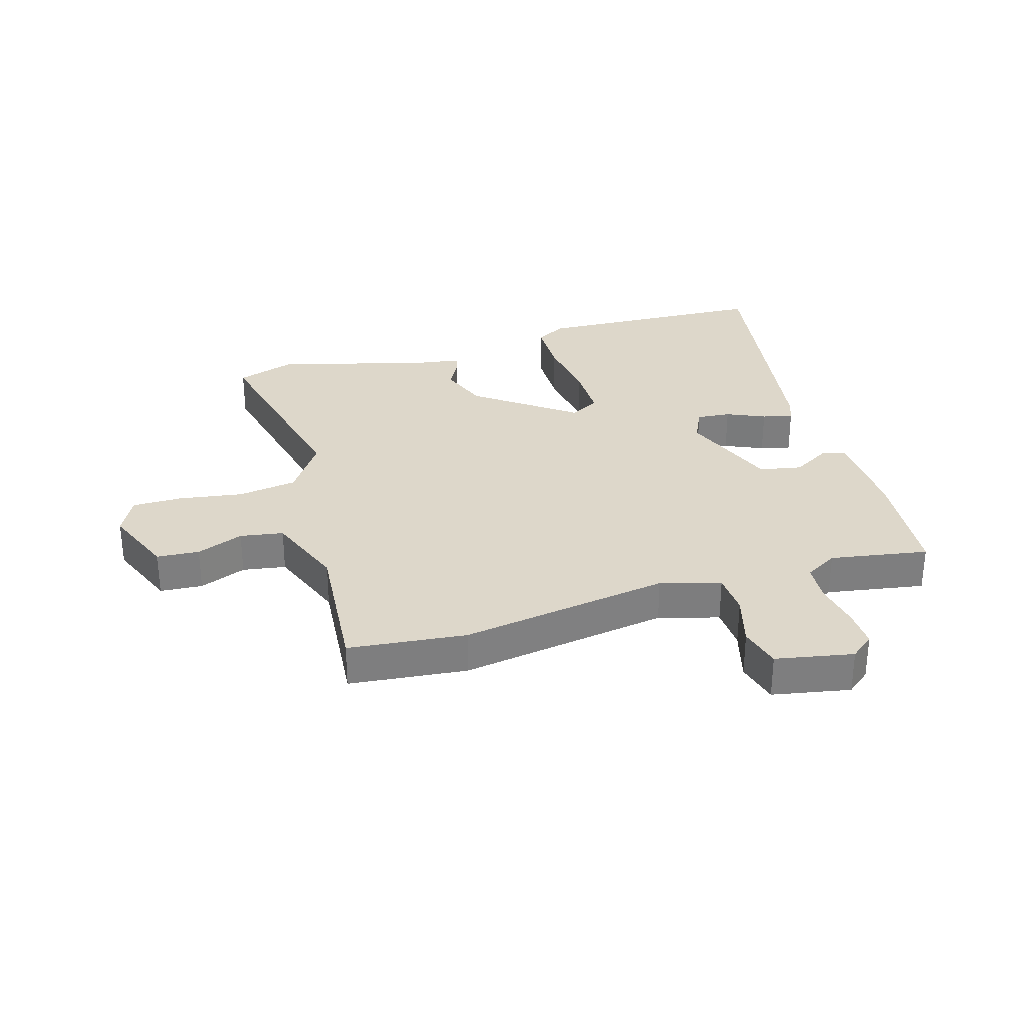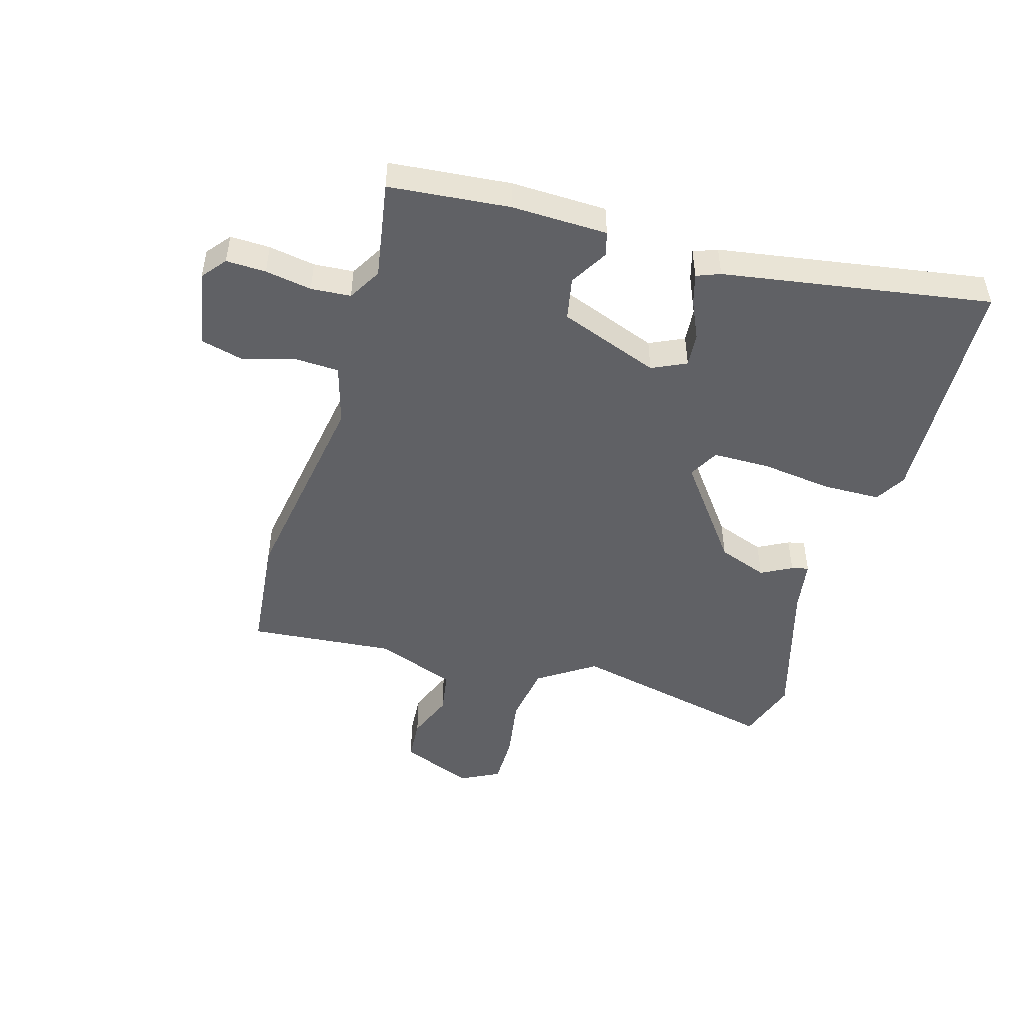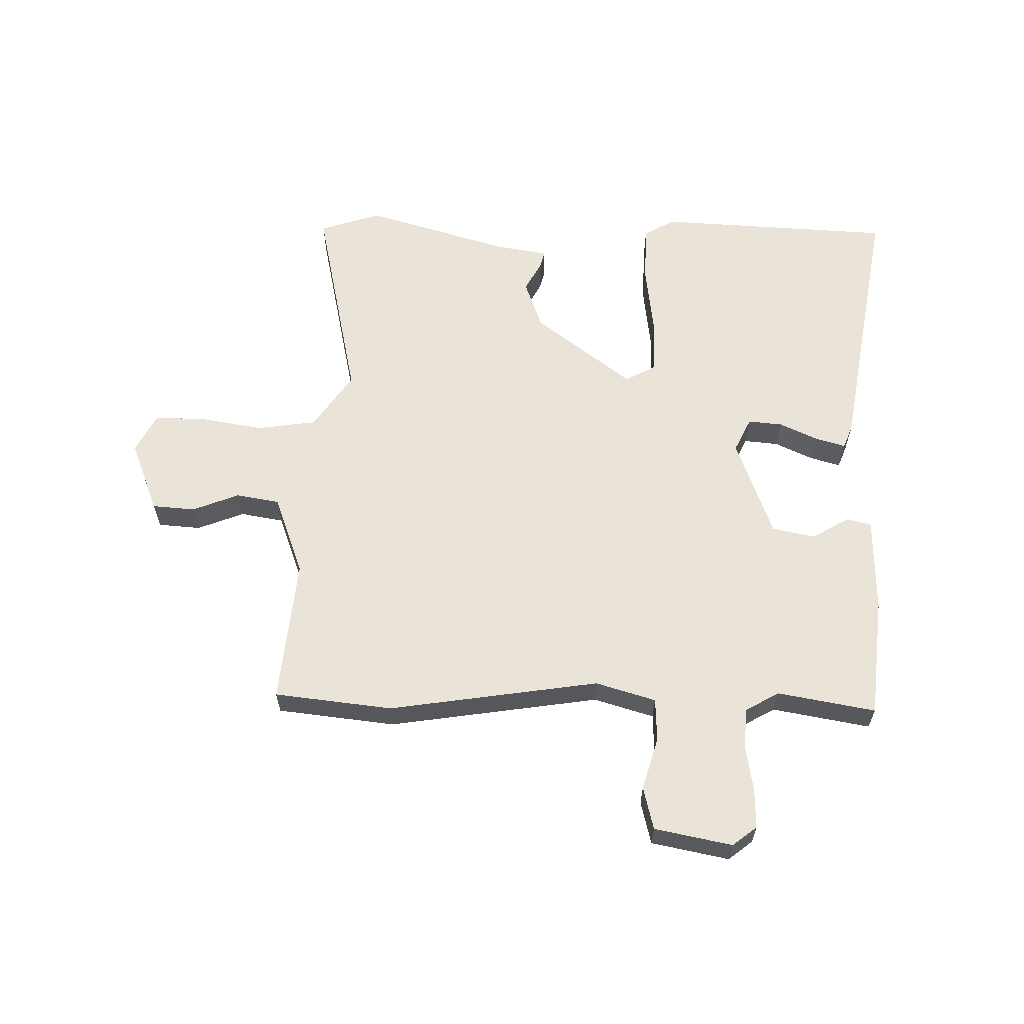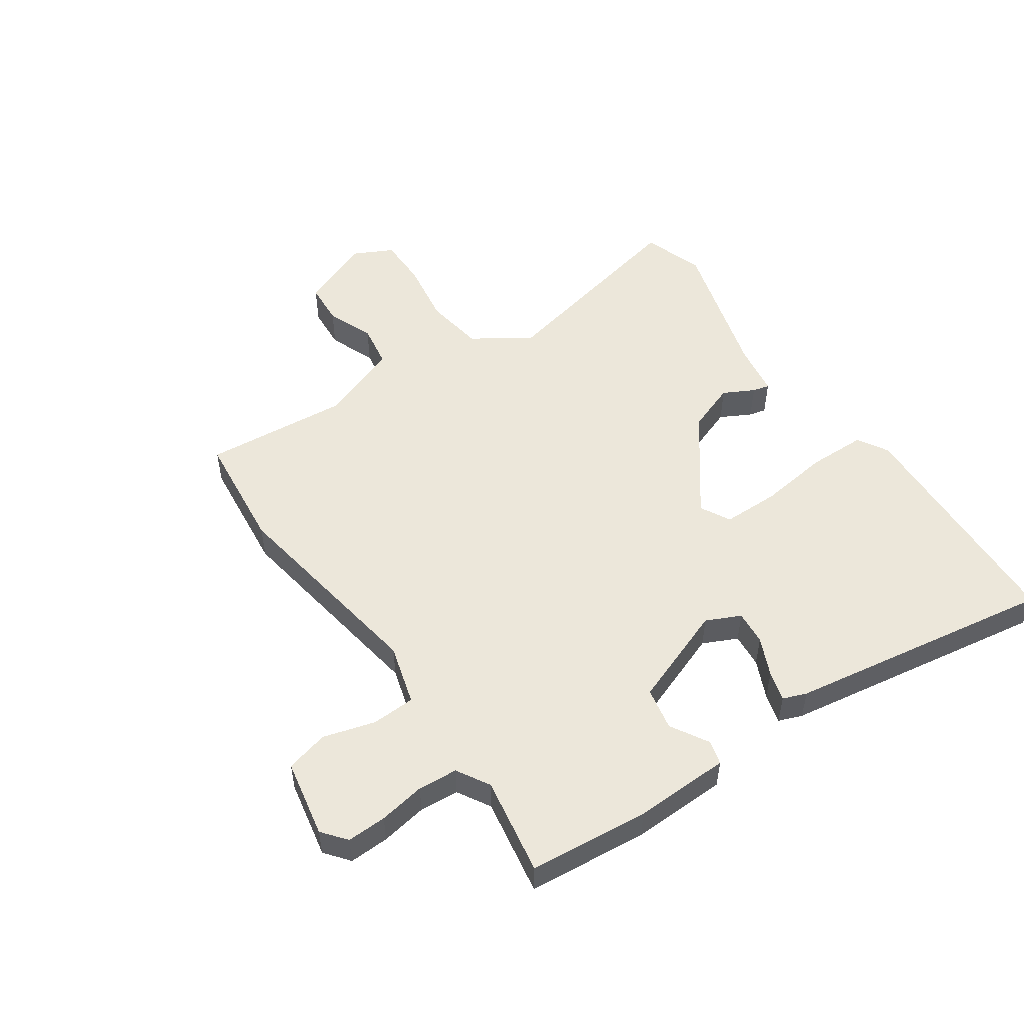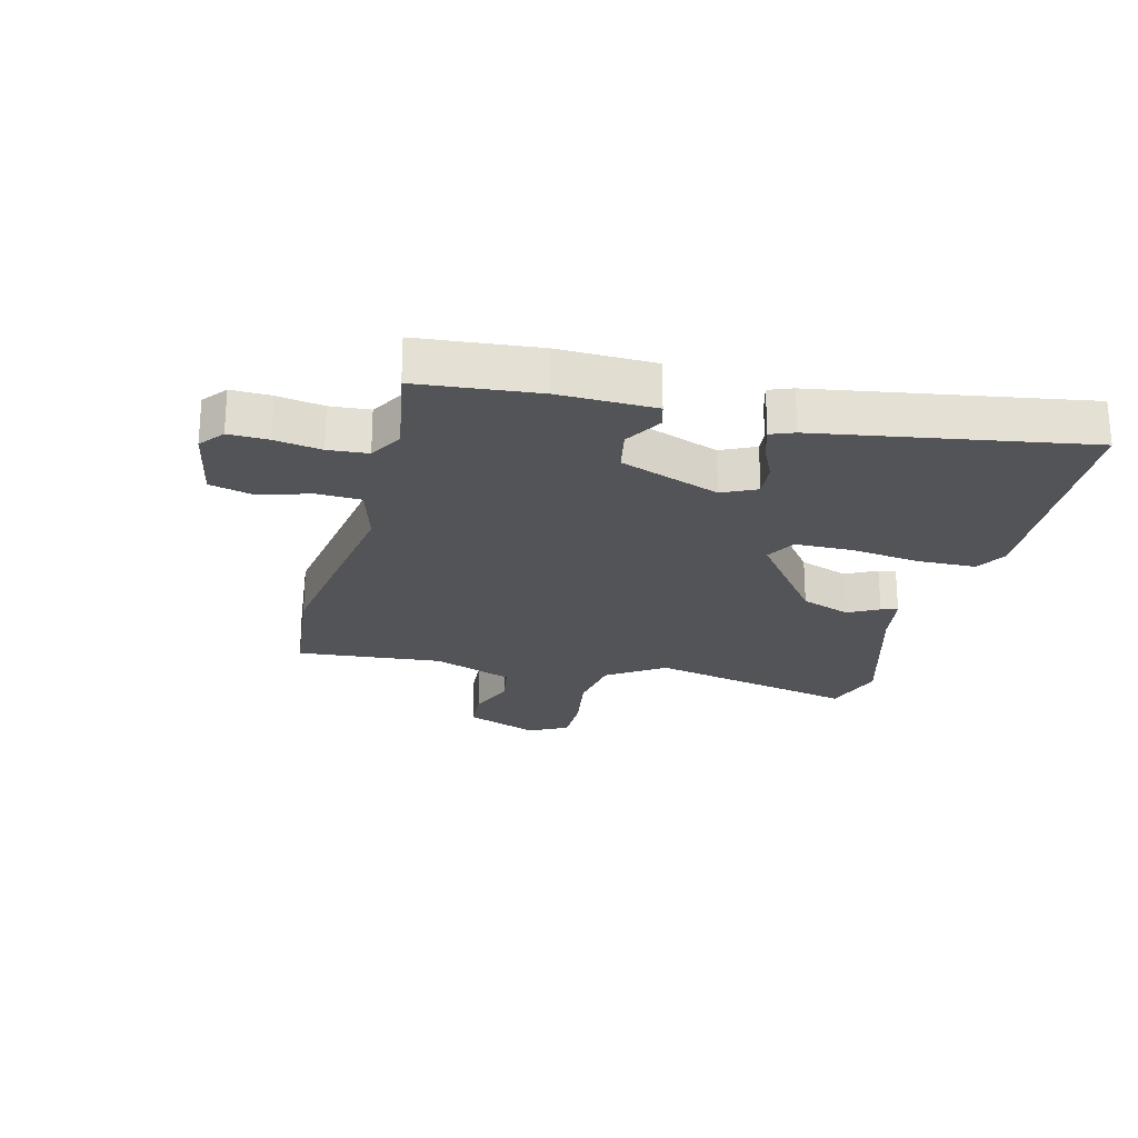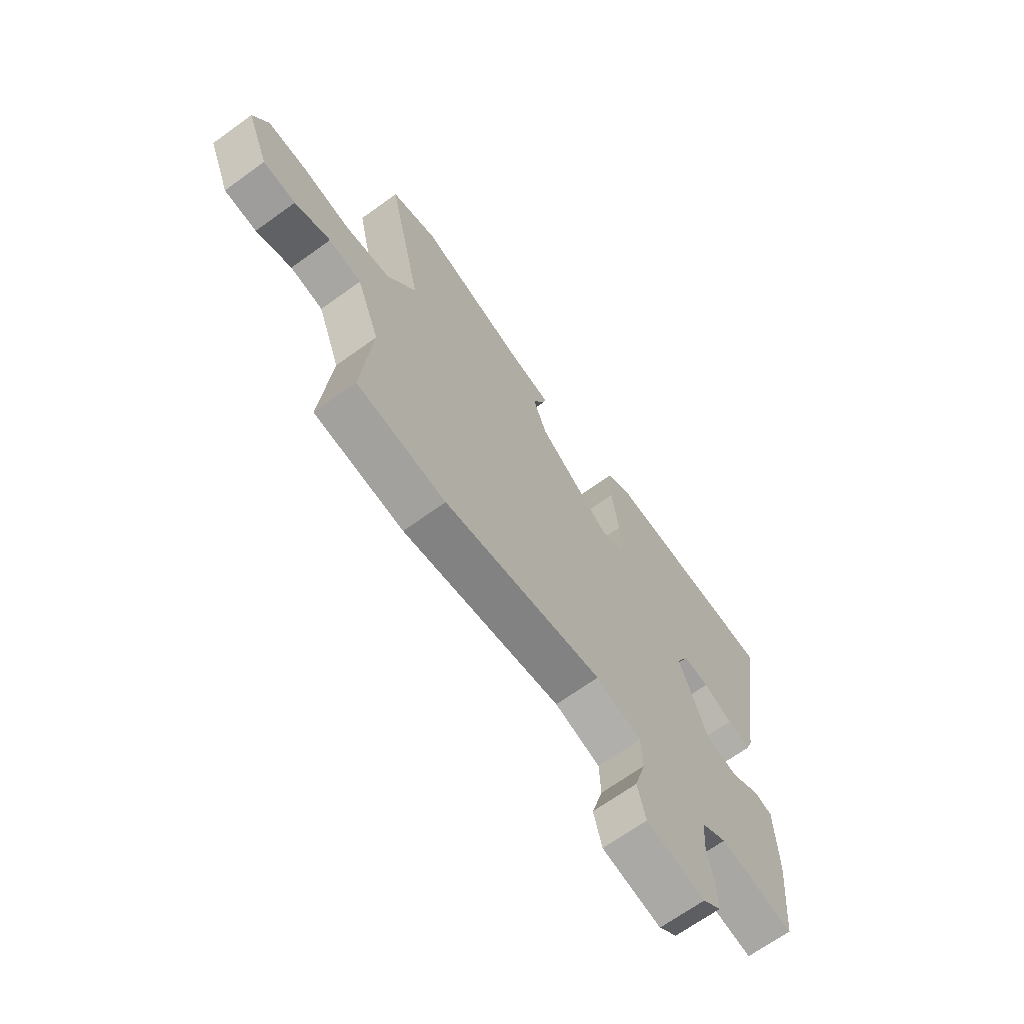
<metadata>
{"format":"obj","ext":"obj","renderer":"f3d","projection":"perspective","resolution":1024,"background":"white","views":[{"elev":30.9,"azim":163.2,"up":"+Y"},{"elev":-48.5,"azim":-106.3,"up":"+Y"},{"elev":61.2,"azim":-178.6,"up":"+Y"},{"elev":52.2,"azim":-124.6,"up":"+Y"},{"elev":-23.5,"azim":-104.2,"up":"+Y"},{"elev":-67.7,"azim":125.9,"up":"+Z"}]}
</metadata>
<code>
v -0.474 0.07 -0.5
v -0.493 0.07 -0.3
v -0.489 0.07 -0.141
v -0.449 0.07 -0.13
v -0.386 0.07 -0.167
v -0.315 0.07 -0.153
v -0.253 0.07 0.013
v -0.28 0.07 0.07
v -0.337 0.07 0.065
v -0.401 0.07 0.036
v -0.451 0.07 0.022
v -0.466 0.07 0.061
v -0.538 0.07 0.504
v -0.144 0.07 0.522
v -0.093 0.07 0.492
v -0.091 0.07 0.396
v -0.106 0.07 0.279
v -0.105 0.07 0.184
v -0.055 0.07 0.157
v 0.107 0.07 0.279
v 0.137 0.07 0.361
v 0.11 0.07 0.412
v 0.103 0.07 0.44
v 0.191 0.07 0.454
v 0.431 0.07 0.523
v 0.533 0.07 0.489
v 0.457 0.07 0.143
v 0.52 0.07 0.049
v 0.619 0.07 0.034
v 0.725 0.07 0.051
v 0.809 0.07 0.051
v 0.842 0.07 -0.014
v 0.794 0.07 -0.134
v 0.723 0.07 -0.139
v 0.645 0.07 -0.108
v 0.573 0.07 -0.12
v 0.523 0.07 -0.253
v 0.545 0.07 -0.495
v 0.349 0.07 -0.516
v -0.001 0.07 -0.461
v -0.101 0.07 -0.49
v -0.104 0.07 -0.562
v -0.079 0.07 -0.649
v -0.097 0.07 -0.72
v -0.226 0.07 -0.745
v -0.266 0.07 -0.713
v -0.264 0.07 -0.647
v -0.251 0.07 -0.57
v -0.256 0.07 -0.504
v -0.311 0.07 -0.472
v -0.474 0 -0.5
v -0.493 0 -0.3
v -0.489 0 -0.141
v -0.449 0 -0.13
v -0.386 0 -0.167
v -0.315 0 -0.153
v -0.253 0 0.013
v -0.28 0 0.07
v -0.337 0 0.065
v -0.401 0 0.036
v -0.451 0 0.022
v -0.466 0 0.061
v -0.538 0 0.504
v -0.144 0 0.522
v -0.093 0 0.492
v -0.091 0 0.396
v -0.106 0 0.279
v -0.105 0 0.184
v -0.055 0 0.157
v 0.107 0 0.279
v 0.137 0 0.361
v 0.11 0 0.412
v 0.103 0 0.44
v 0.191 0 0.454
v 0.431 0 0.523
v 0.533 0 0.489
v 0.457 0 0.143
v 0.52 0 0.049
v 0.619 0 0.034
v 0.725 0 0.051
v 0.809 0 0.051
v 0.842 0 -0.014
v 0.794 0 -0.134
v 0.723 0 -0.139
v 0.645 0 -0.108
v 0.573 0 -0.12
v 0.523 0 -0.253
v 0.545 0 -0.495
v 0.349 0 -0.516
v -0.001 0 -0.461
v -0.101 0 -0.49
v -0.104 0 -0.562
v -0.079 0 -0.649
v -0.097 0 -0.72
v -0.226 0 -0.745
v -0.266 0 -0.713
v -0.264 0 -0.647
v -0.251 0 -0.57
v -0.256 0 -0.504
v -0.311 0 -0.472
f 46 47 48
f 45 46 48
f 44 45 48
f 43 44 48
f 42 43 48
f 41 42 48 49
f 40 41 49 50
f 37 38 39 40
f 36 37 40 50
f 33 34 35
f 32 33 35
f 31 32 35
f 30 31 35
f 29 30 35
f 28 29 35 36
f 50 1 2
f 36 50 2
f 28 36 2
f 27 28 2
f 24 25 26 27
f 23 24 27
f 22 23 27
f 21 22 27
f 15 16 17
f 14 15 17
f 13 14 17
f 12 13 17
f 11 12 17
f 10 11 17
f 9 10 17
f 8 9 17 18
f 7 8 18 19
f 2 3 4 5
f 2 5 6
f 27 2 6
f 20 21 27
f 19 20 27 6
f 6 7 19
f 98 97 96
f 98 96 95
f 98 95 94
f 98 94 93
f 98 93 92
f 99 98 92 91
f 100 99 91 90
f 90 89 88 87
f 100 90 87 86
f 85 84 83
f 85 83 82
f 85 82 81
f 85 81 80
f 85 80 79
f 86 85 79 78
f 52 51 100
f 52 100 86
f 52 86 78
f 52 78 77
f 77 76 75 74
f 77 74 73
f 77 73 72
f 77 72 71
f 67 66 65
f 67 65 64
f 67 64 63
f 67 63 62
f 67 62 61
f 67 61 60
f 67 60 59
f 68 67 59 58
f 69 68 58 57
f 55 54 53 52
f 56 55 52
f 56 52 77
f 77 71 70
f 56 77 70 69
f 69 57 56
f 1 51 52 2
f 2 52 53 3
f 3 53 54 4
f 4 54 55 5
f 5 55 56 6
f 6 56 57 7
f 7 57 58 8
f 8 58 59 9
f 9 59 60 10
f 10 60 61 11
f 11 61 62 12
f 12 62 63 13
f 13 63 64 14
f 14 64 65 15
f 15 65 66 16
f 16 66 67 17
f 17 67 68 18
f 18 68 69 19
f 19 69 70 20
f 20 70 71 21
f 21 71 72 22
f 22 72 73 23
f 23 73 74 24
f 24 74 75 25
f 25 75 76 26
f 26 76 77 27
f 27 77 78 28
f 28 78 79 29
f 29 79 80 30
f 30 80 81 31
f 31 81 82 32
f 32 82 83 33
f 33 83 84 34
f 34 84 85 35
f 35 85 86 36
f 36 86 87 37
f 37 87 88 38
f 38 88 89 39
f 39 89 90 40
f 40 90 91 41
f 41 91 92 42
f 42 92 93 43
f 43 93 94 44
f 44 94 95 45
f 45 95 96 46
f 46 96 97 47
f 47 97 98 48
f 48 98 99 49
f 49 99 100 50
f 50 100 51 1

</code>
